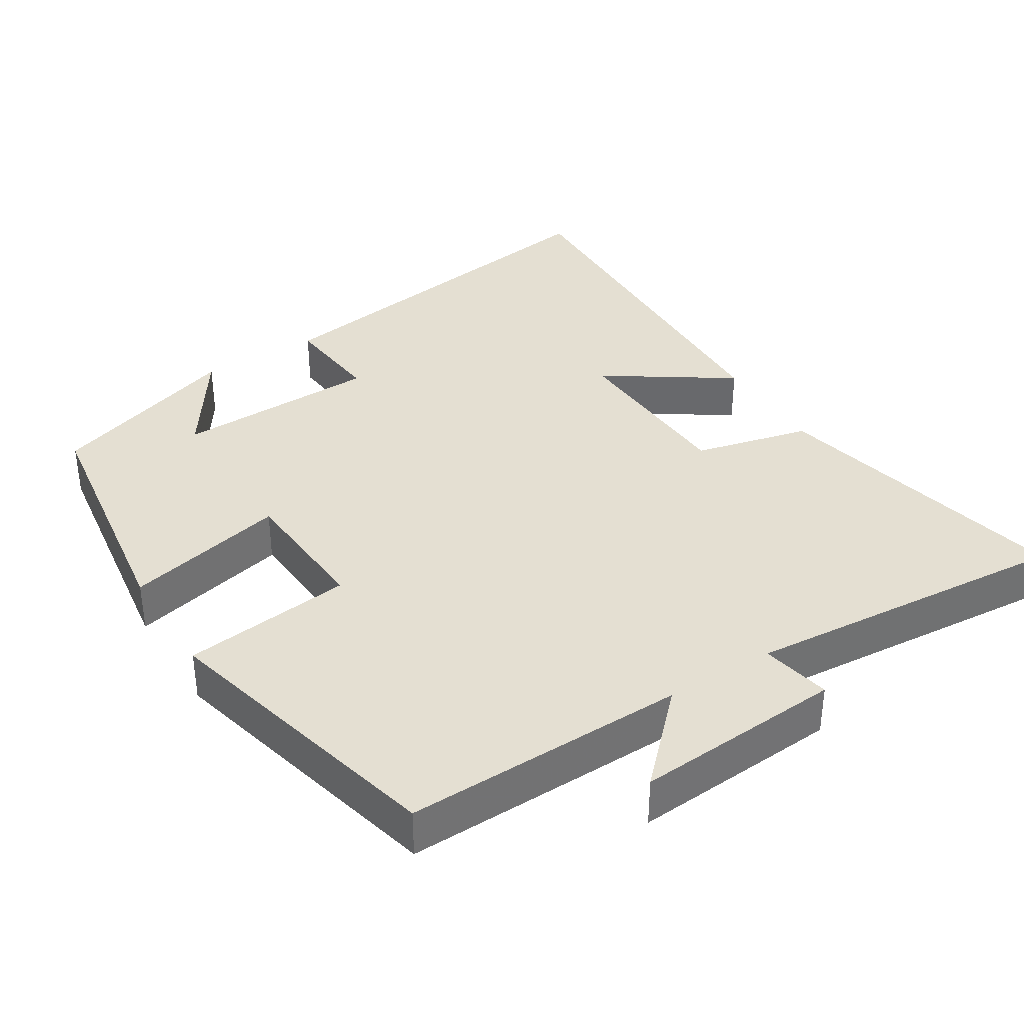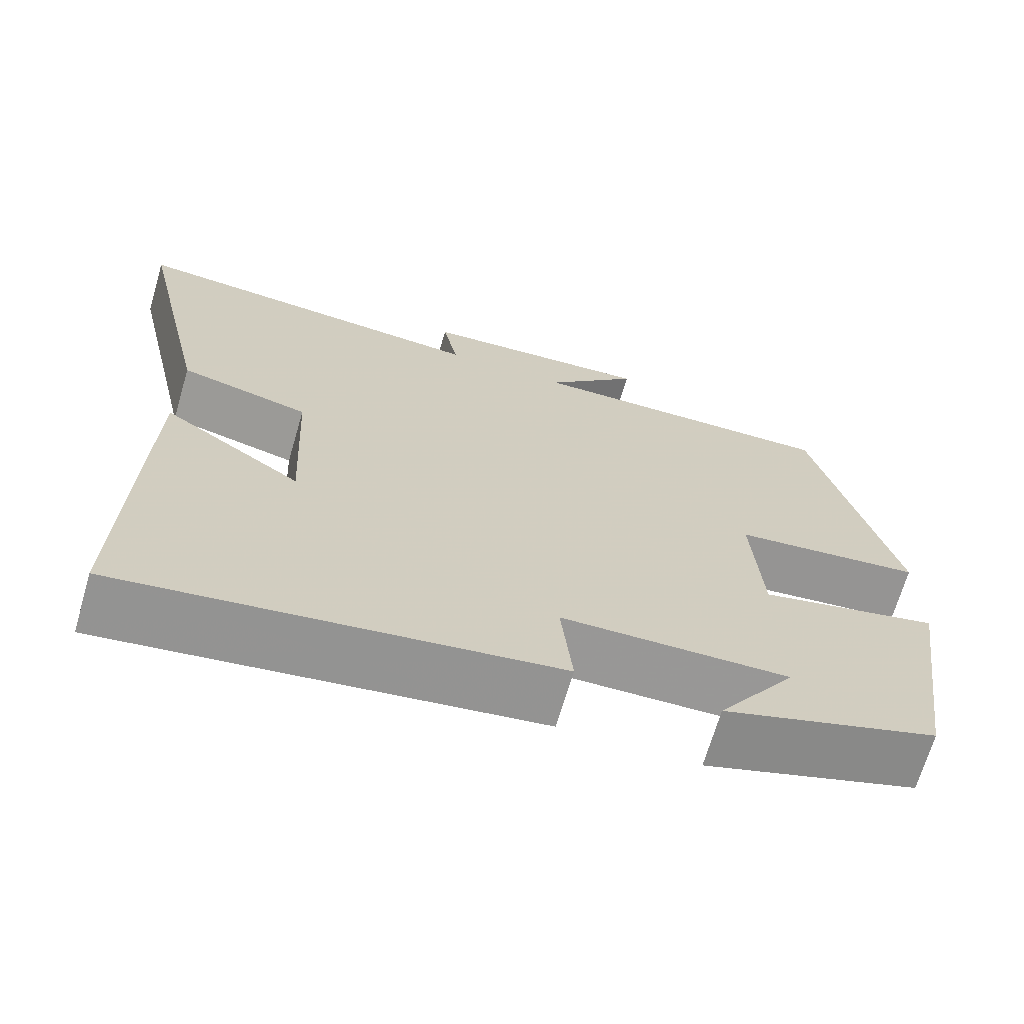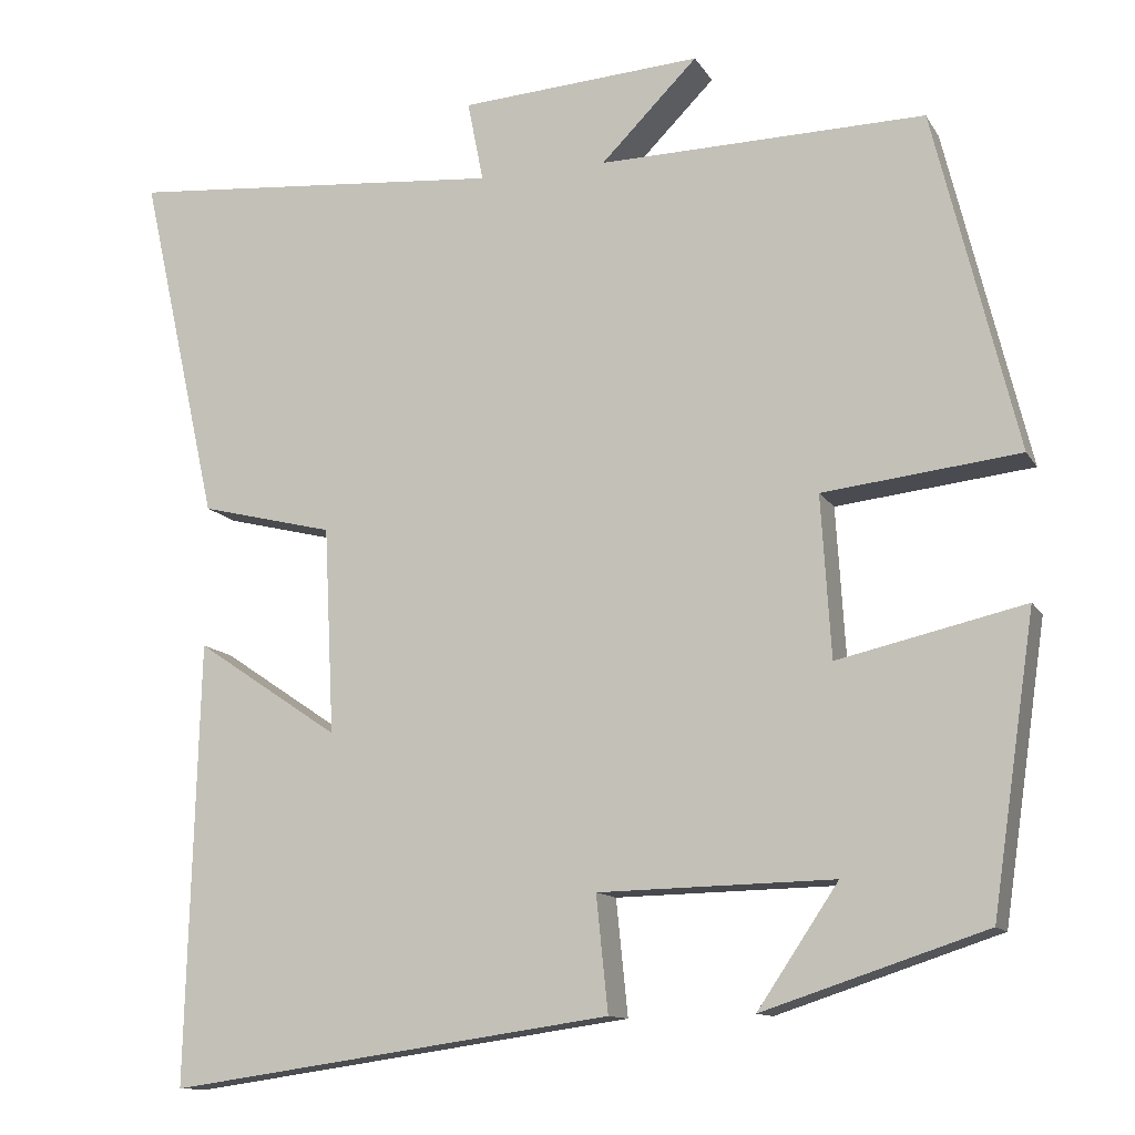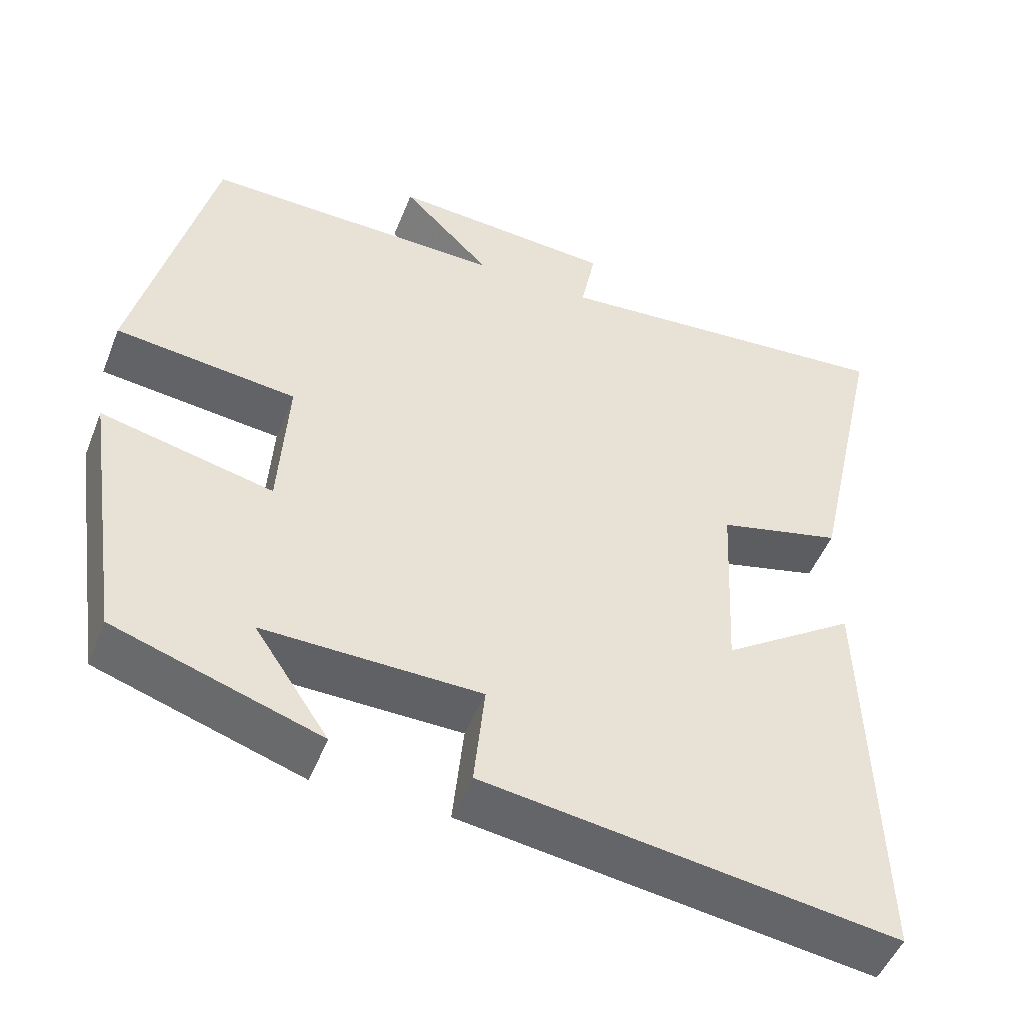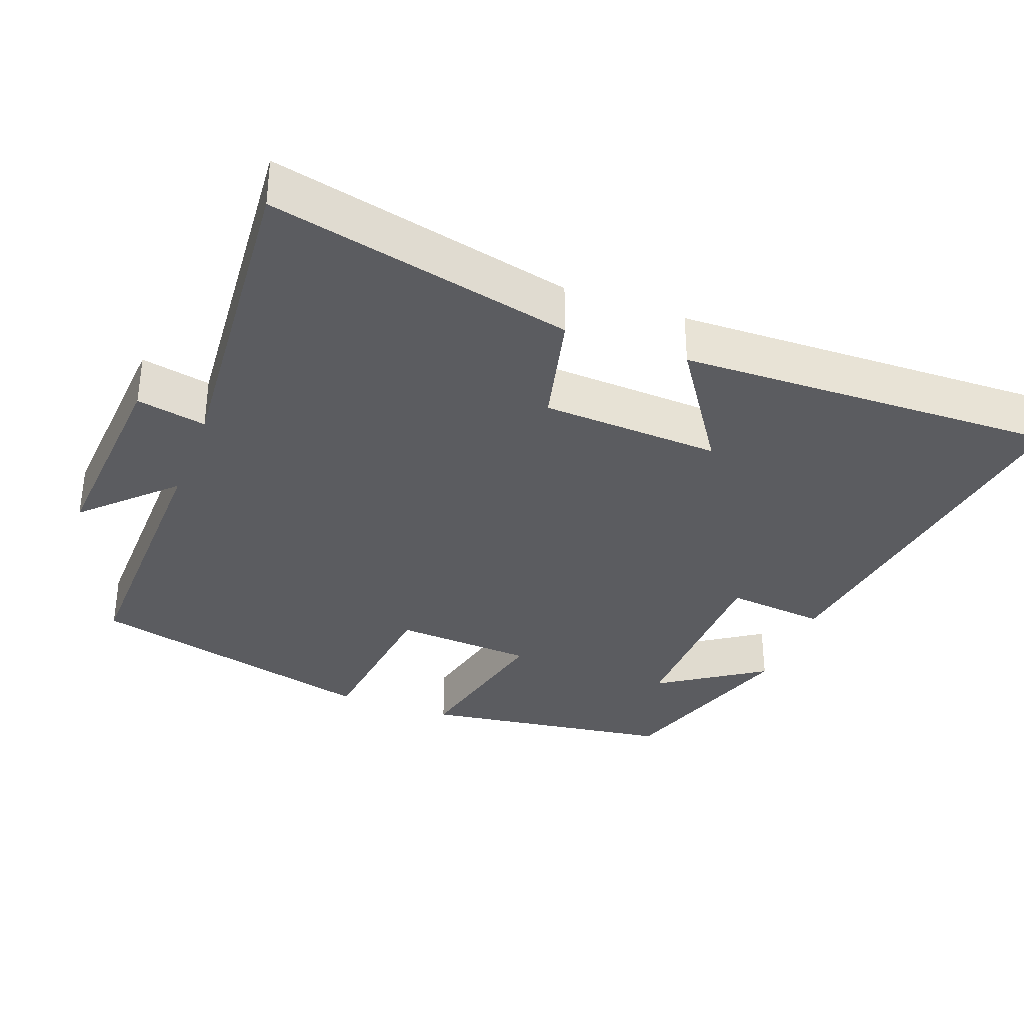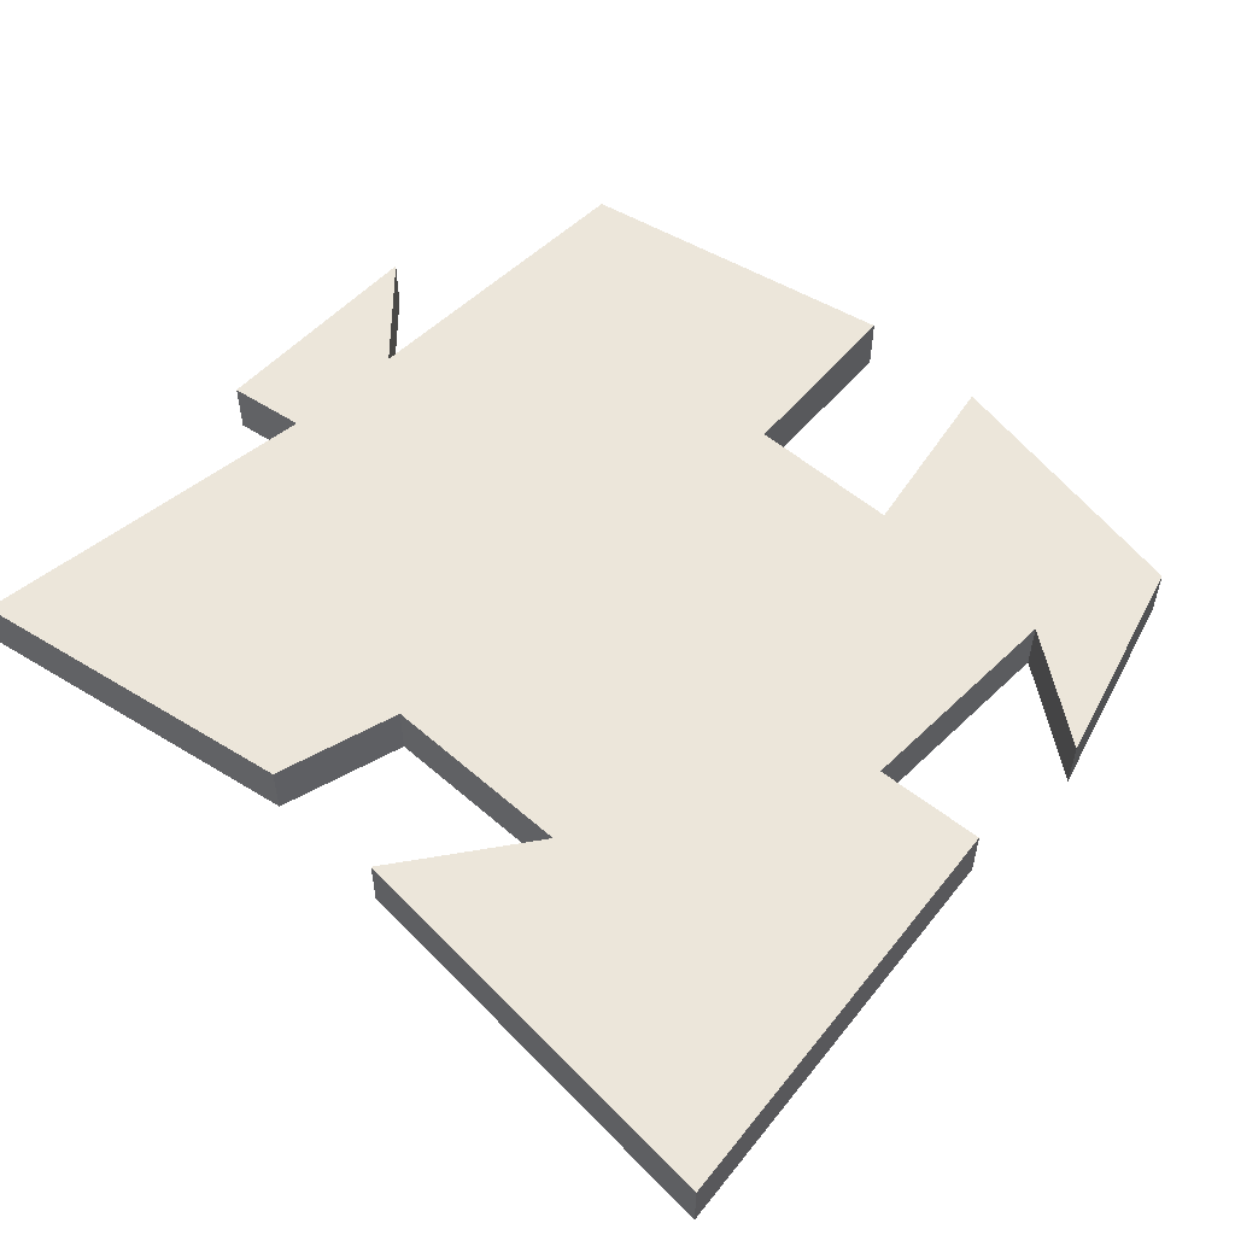
<metadata>
{"format":"obj","ext":"obj","renderer":"f3d","projection":"perspective","resolution":1024,"background":"white","views":[{"elev":37.0,"azim":-32.0,"up":"+Y"},{"elev":-68.6,"azim":163.7,"up":"+Z"},{"elev":-12.0,"azim":-160.3,"up":"+Z"},{"elev":-49.4,"azim":-21.2,"up":"+Z"},{"elev":-34.5,"azim":69.3,"up":"+Y"},{"elev":54.3,"azim":135.7,"up":"+Y"}]}
</metadata>
<code>
v 0.515 0.07 -0.576
v -0.014 0.07 -0.5
v 0 0.07 -0.363
v -0.28 0.07 -0.357
v -0.184 0.07 -0.5
v -0.449 0.07 -0.413
v -0.5 0.07 -0.065
v -0.278 0.07 -0.116
v -0.266 0.07 0.076
v -0.5 0.07 0.103
v -0.4 0.07 0.508
v -0.011 0.07 0.5
v -0.126 0.07 0.616
v 0.162 0.07 0.596
v 0.143 0.07 0.5
v 0.593 0.07 0.537
v 0.5 0.07 0.119
v 0.341 0.07 0.08
v 0.329 0.07 -0.166
v 0.5 0.07 -0.051
v 0.515 0 -0.576
v -0.014 0 -0.5
v 0 0 -0.363
v -0.28 0 -0.357
v -0.184 0 -0.5
v -0.449 0 -0.413
v -0.5 0 -0.065
v -0.278 0 -0.116
v -0.266 0 0.076
v -0.5 0 0.103
v -0.4 0 0.508
v -0.011 0 0.5
v -0.126 0 0.616
v 0.162 0 0.596
v 0.143 0 0.5
v 0.593 0 0.537
v 0.5 0 0.119
v 0.341 0 0.08
v 0.329 0 -0.166
v 0.5 0 -0.051
f 19 20 1 2
f 18 19 2 3
f 15 16 17 18
f 15 18 3 4
f 12 13 14 15
f 12 15 4
f 9 10 11 12
f 8 9 12 4
f 7 8 4
f 4 5 6 7
f 22 21 40 39
f 23 22 39 38
f 38 37 36 35
f 24 23 38 35
f 35 34 33 32
f 24 35 32
f 32 31 30 29
f 24 32 29 28
f 24 28 27
f 27 26 25 24
f 1 21 22 2
f 2 22 23 3
f 3 23 24 4
f 4 24 25 5
f 5 25 26 6
f 6 26 27 7
f 7 27 28 8
f 8 28 29 9
f 9 29 30 10
f 10 30 31 11
f 11 31 32 12
f 12 32 33 13
f 13 33 34 14
f 14 34 35 15
f 15 35 36 16
f 16 36 37 17
f 17 37 38 18
f 18 38 39 19
f 19 39 40 20
f 20 40 21 1

</code>
